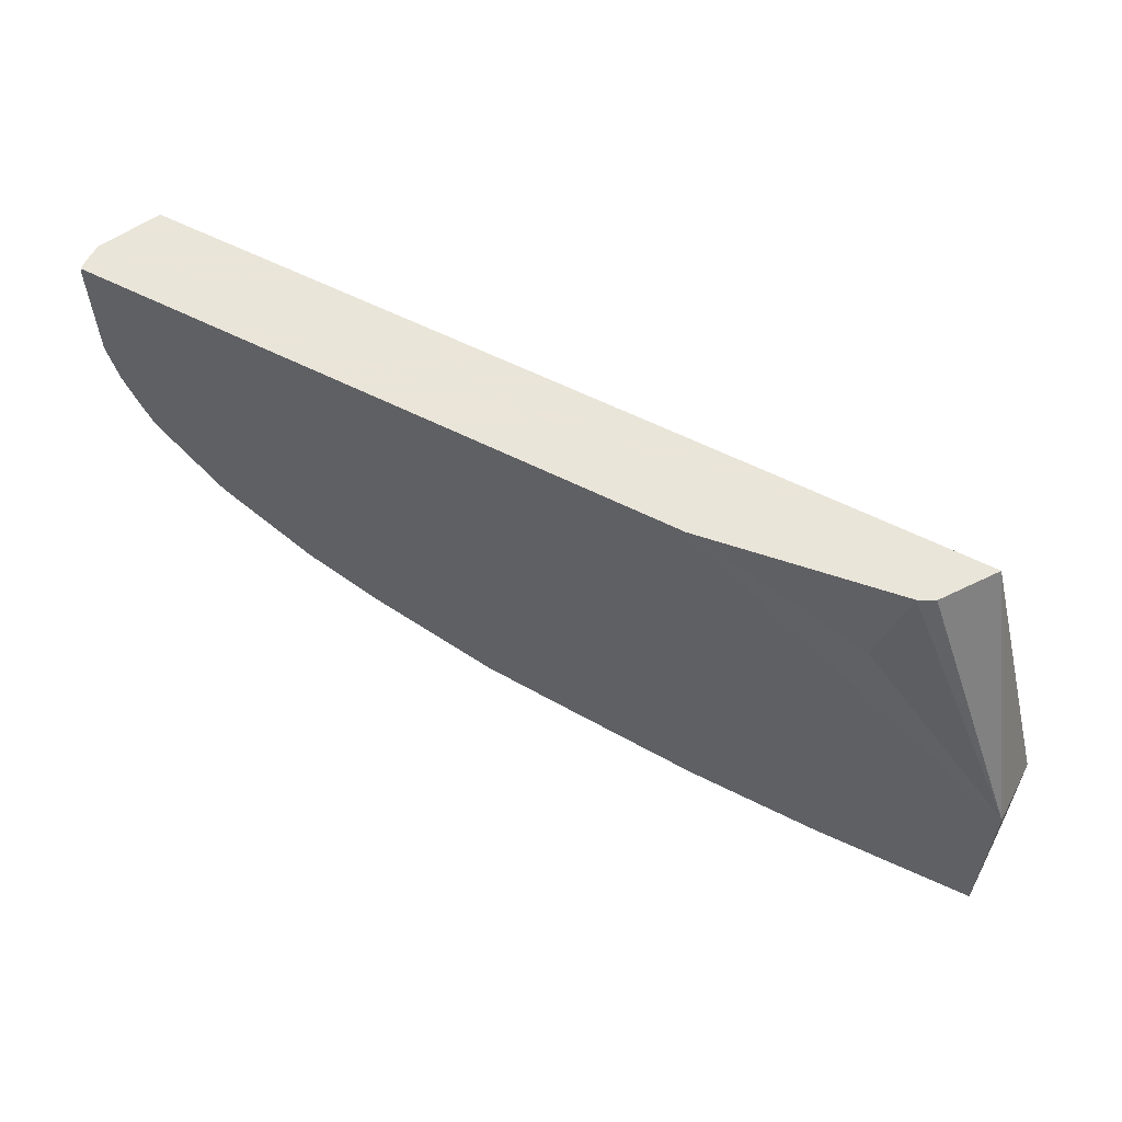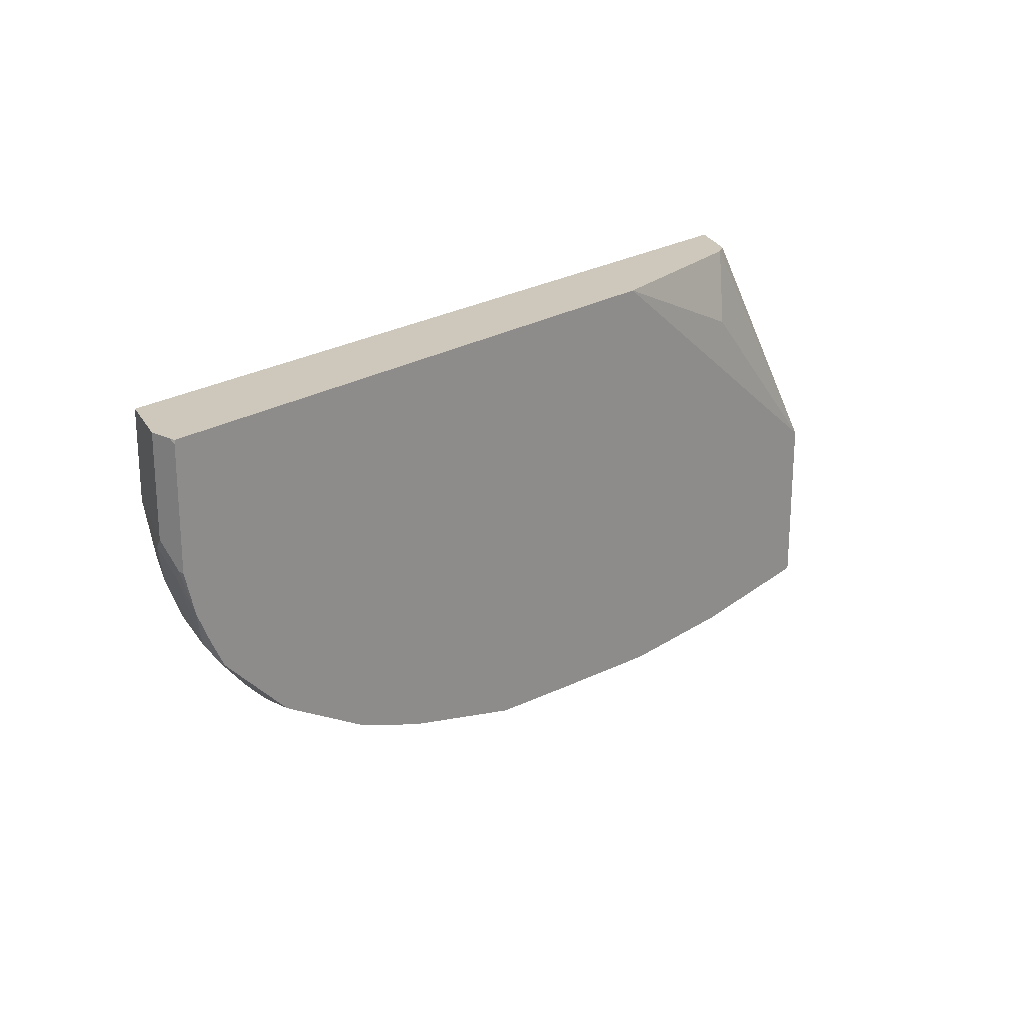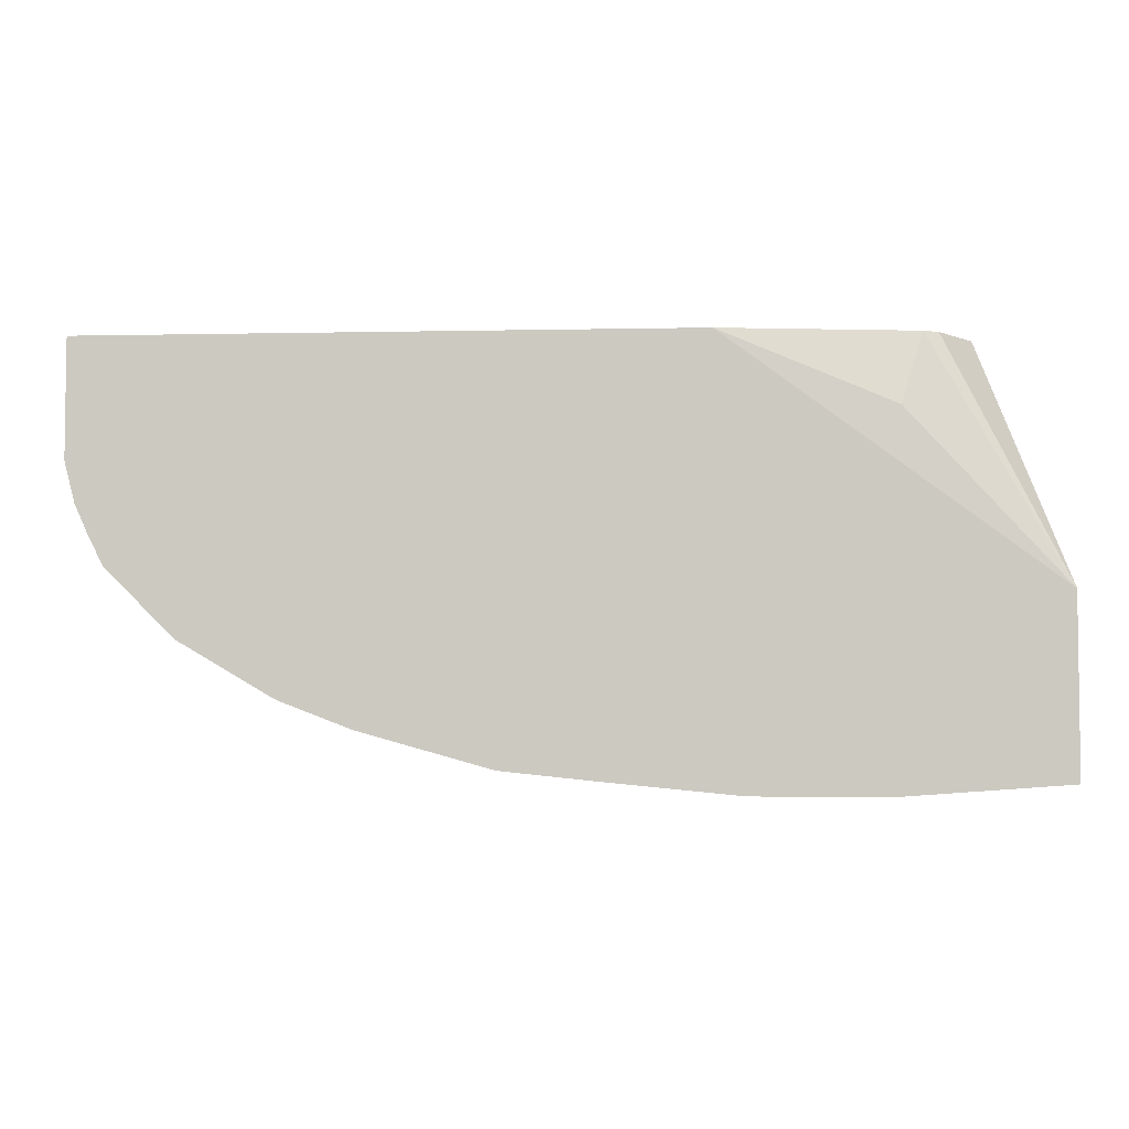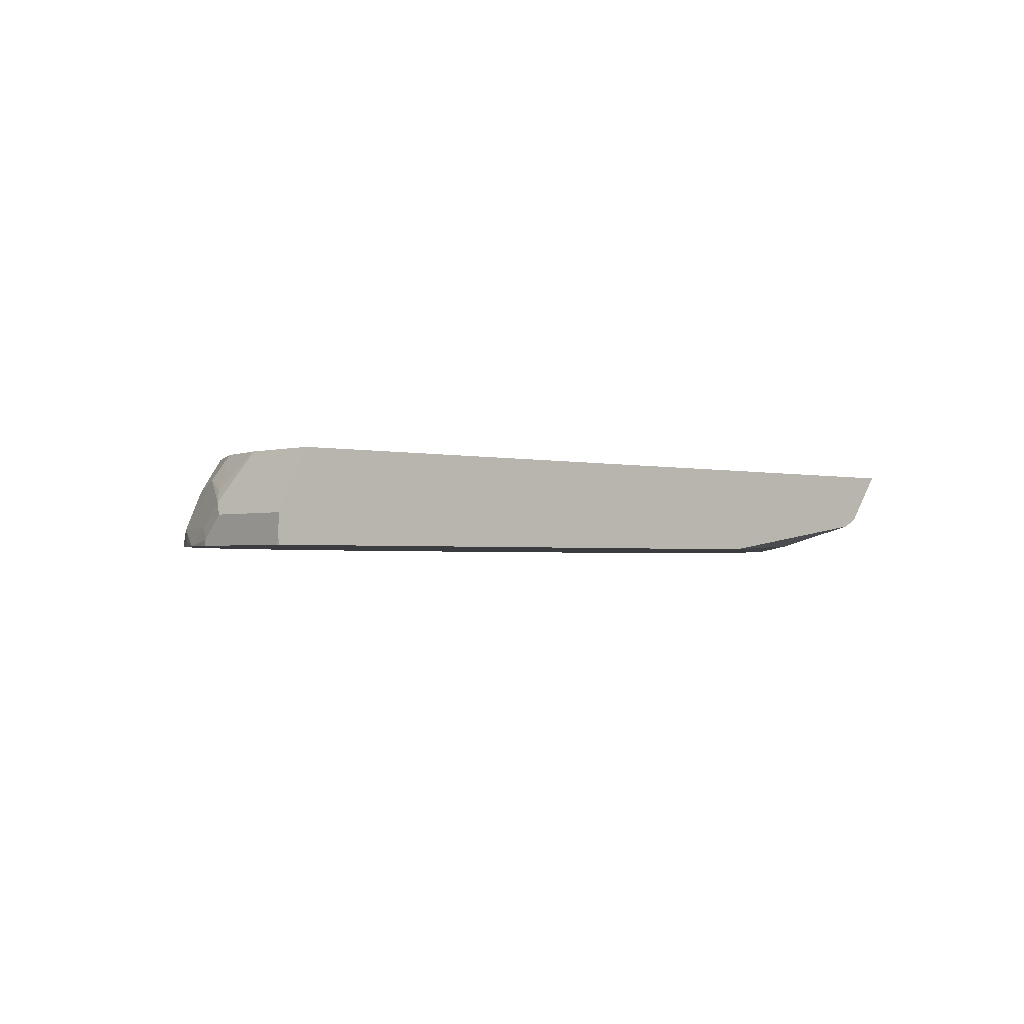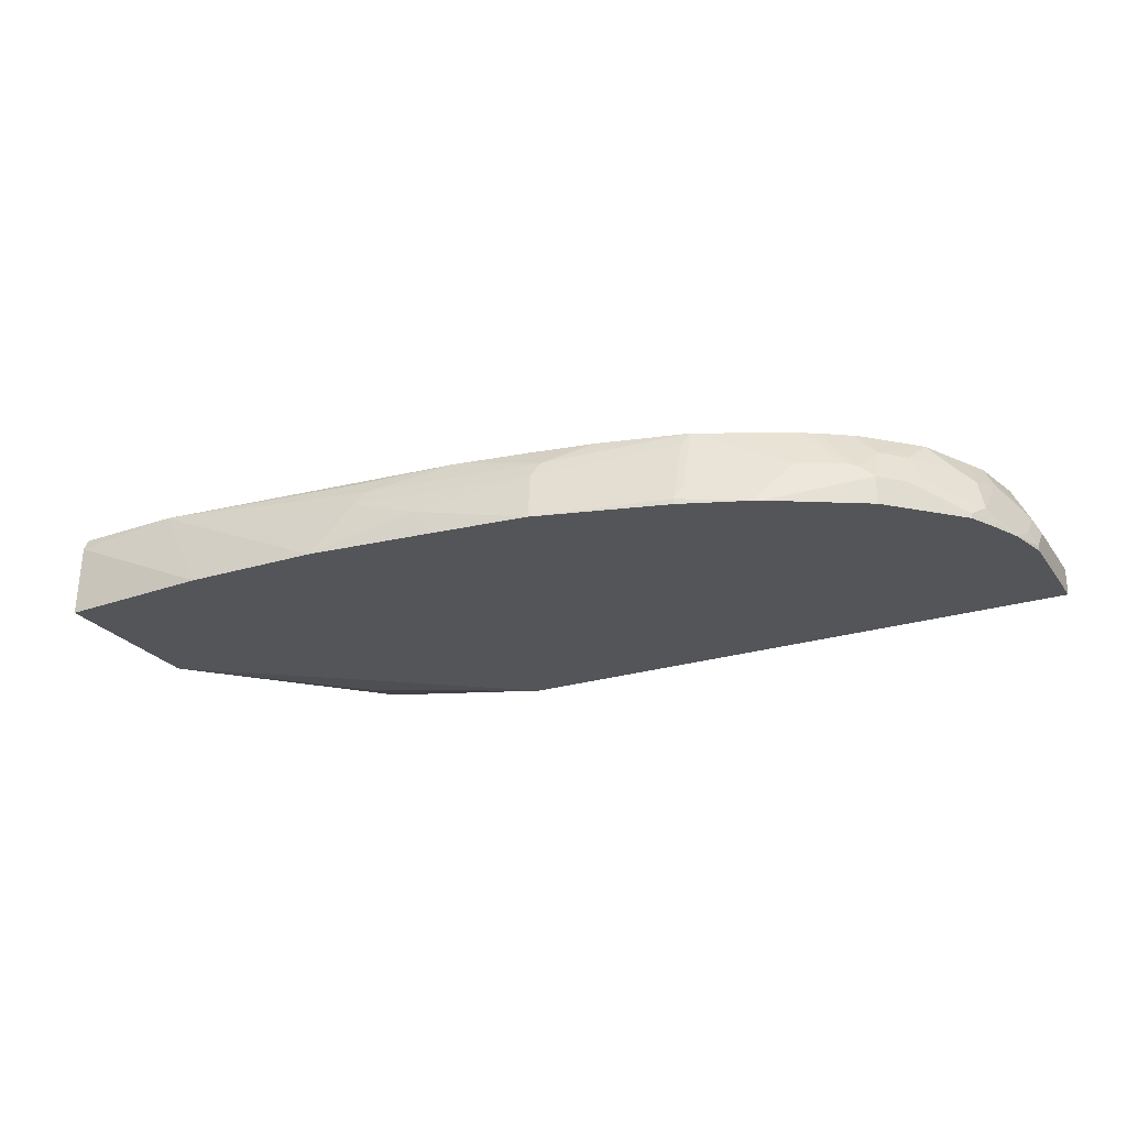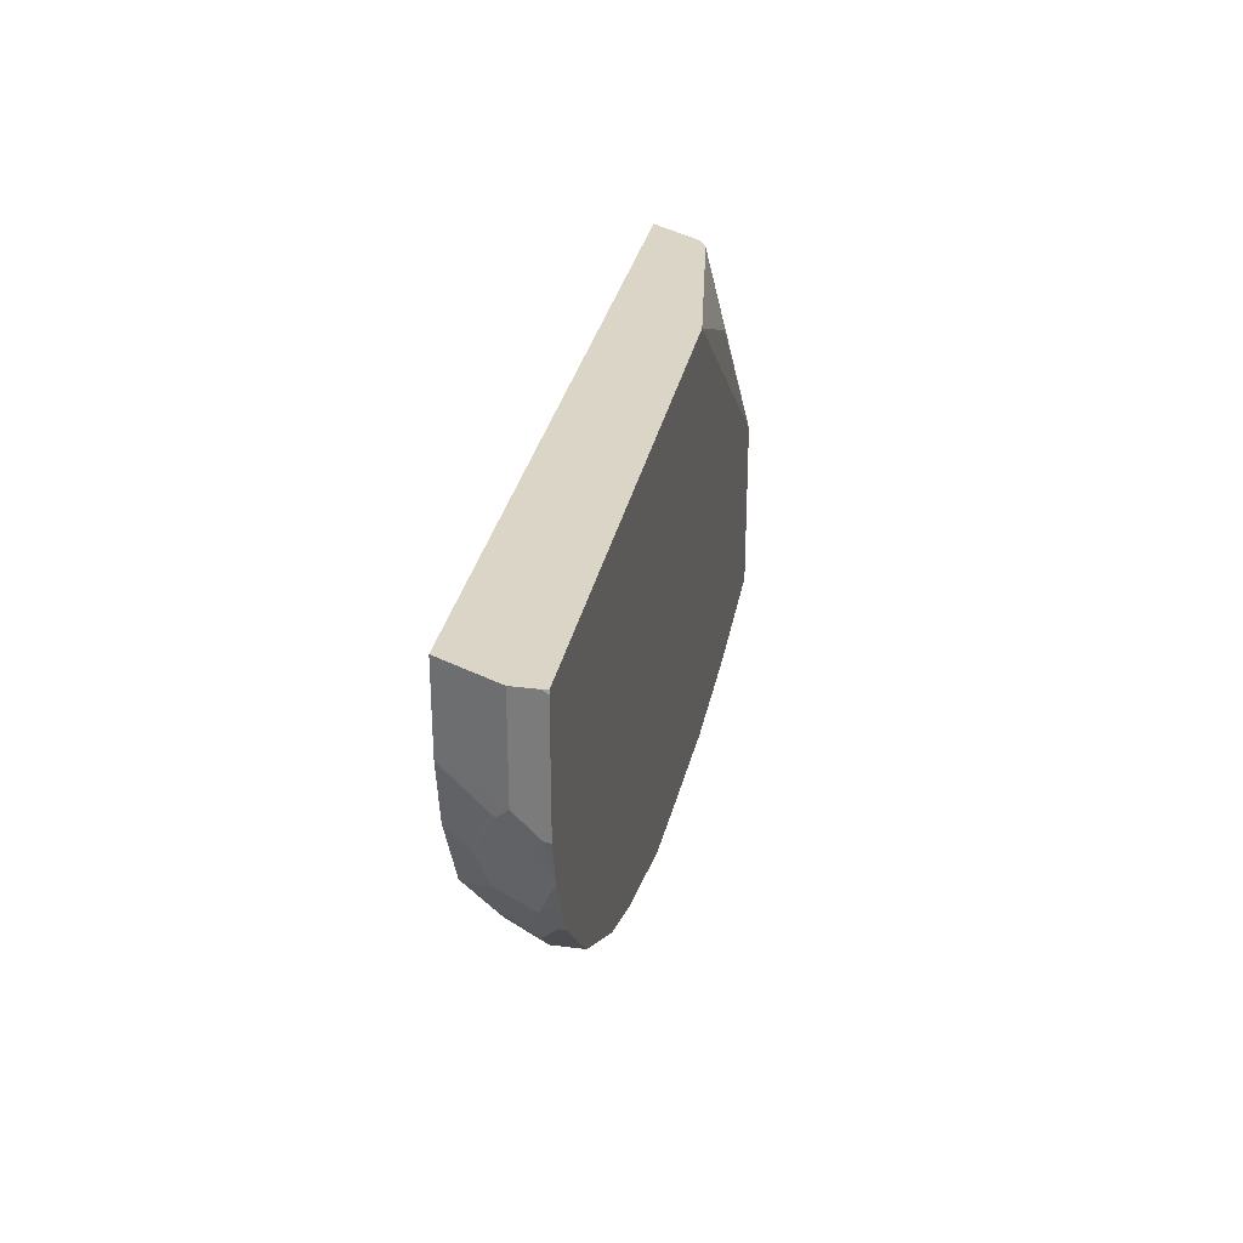
<metadata>
{"format":"obj","ext":"obj","renderer":"f3d","projection":"perspective","resolution":1024,"background":"white","views":[{"elev":58.6,"azim":27.6,"up":"+Z"},{"elev":21.8,"azim":-49.0,"up":"+Z"},{"elev":-4.5,"azim":3.9,"up":"+Z"},{"elev":-1.8,"azim":-42.0,"up":"+Y"},{"elev":-24.7,"azim":-153.2,"up":"+Y"},{"elev":29.6,"azim":-79.1,"up":"+Z"}]}
</metadata>
<code>
v -0.2502 -0.1887 -0.3192
v -0.3728 -0.1887 -0.3192
v -0.2045 -0.1115 -0.3066
v -0.1073 -0.1227 -0.3066
v -0.1073 -0.1887 -0.309
v -0.4901 -0.1887 -0.3078
v -0.4702 -0.1635 -0.3066
v -0.4089 -0.1431 -0.3066
v -0.1073 -0.1115 -0.3011
v -0.4157 -0.1295 -0.2998
v -0.4021 -0.1158 -0.293
v -0.4963 -0.1115 -0.2806
v -0.1073 -0.1887 -0.1519
v -0.5771 -0.1887 -0.2988
v -0.5723 -0.1431 -0.2861
v -0.5792 -0.1295 -0.2794
v -0.1073 -0.1115 -0.1917
v -0.5655 -0.1158 -0.2726
v -0.5612 -0.1115 -0.2704
v -0.1791 -0.1115 0.06445
v -0.2113 -0.1567 0.06445
v -0.2249 -0.1635 0.06445
v -0.2453 -0.184 -1.44e-06
v -0.399 -0.1887 0.06445
v -0.695 -0.1887 -0.2657
v -0.695 -0.184 -0.2657
v -0.695 -0.1227 -0.2453
v -0.7005 -0.1115 -0.2397
v -0.623 -0.1115 -0.2592
v -0.6188 -0.1115 -0.2602
v -0.9143 -0.1115 0.06445
v -0.9397 -0.1887 0.06445
v -0.7582 -0.1887 -0.2414
v -0.7018 -0.1703 -0.2589
v -0.7589 -0.184 -0.2402
v -0.7836 -0.1499 -0.218
v -0.7373 -0.1115 -0.222
v -0.9143 -0.1115 -0.007475
v -0.9403 -0.1635 0.06445
v -0.9403 -0.184 0.06445
v -0.9403 -0.1887 0.06129
v -0.7614 -0.1887 -0.2398
v -0.8449 -0.1635 -0.1908
v -0.8329 -0.1533 -0.1942
v -0.8245 -0.1499 -0.1976
v -0.7435 -0.1115 -0.219
v -0.9141 -0.1115 -0.01116
v -0.9147 -0.1124 -0.01025
v -0.9352 -0.1533 -0.03069
v -0.9403 -0.1635 -0.02047
v -0.9403 -0.1887 -0.0409
v -0.7648 -0.1887 -0.2378
v -0.8653 -0.1635 -0.1703
v -0.8432 -0.1329 -0.1737
v -0.8449 -0.1887 -0.1908
v -0.9062 -0.184 -0.1295
v -0.7989 -0.1115 -0.1899
v -0.7909 -0.1115 -0.1946
v -0.7843 -0.1115 -0.1985
v -0.904 -0.1115 -0.06133
v -0.9275 -0.1431 -0.0409
v -0.9352 -0.1738 -0.05112
v -0.9147 -0.1329 -0.07155
v -0.9147 -0.1533 -0.09202
v -0.9403 -0.184 -0.0409
v -0.9311 -0.1887 -0.07699
v -0.8866 -0.1635 -0.1431
v -0.8739 -0.1533 -0.1533
v -0.8636 -0.1329 -0.1533
v -0.8511 -0.1115 -0.1468
v -0.8307 -0.1115 -0.1672
v -0.8229 -0.1115 -0.1734
v -0.8715 -0.1115 -0.1264
v -0.9062 -0.1887 -0.1295
v -0.9146 -0.1887 -0.1127
v -0.9199 -0.184 -0.1022
v -0.9147 -0.1738 -0.1124
v -0.9019 -0.1115 -0.06565
v -0.9071 -0.1431 -0.1022
v -0.9199 -0.1887 -0.1022
v -0.9045 -0.1533 -0.1124
v -0.8943 -0.1329 -0.1124
v -0.8753 -0.1115 -0.1189
v -0.8957 -0.1115 -0.07808
f 38 49 50
f 43 53 69
f 39 50 65
f 39 65 51
f 39 51 41
f 39 41 40
f 42 52 43
f 45 58 59
f 43 54 44
f 43 52 55
f 43 55 74
f 43 56 53
f 44 54 57
f 44 57 45
f 38 48 49
f 45 57 58
f 43 69 54
f 43 74 56
f 32 40 41
f 36 59 46
f 26 34 27
f 47 60 61
f 26 33 35
f 26 35 34
f 27 34 28
f 28 34 35
f 28 35 36
f 28 36 37
f 31 38 50
f 31 50 39
f 33 42 35
f 35 42 43
f 35 43 44
f 35 44 45
f 35 45 36
f 36 46 37
f 36 45 59
f 38 47 48
f 47 61 49
f 63 78 79
f 49 62 65
f 63 79 64
f 64 79 77
f 66 77 76
f 66 76 80
f 67 77 68
f 68 77 81
f 68 81 79
f 68 79 82
f 68 82 69
f 69 82 73
f 73 82 79
f 73 79 83
f 75 80 76
f 77 79 81
f 78 84 79
f 79 84 83
f 25 33 26
f 62 66 65
f 62 77 66
f 60 63 61
f 60 78 63
f 49 65 50
f 49 61 63
f 49 63 64
f 49 64 77
f 49 77 62
f 51 65 66
f 53 67 68
f 53 68 69
f 47 49 48
f 53 56 67
f 54 71 72
f 54 72 57
f 54 69 73
f 54 73 70
f 56 74 75
f 56 75 76
f 56 76 77
f 56 77 67
f 54 70 71
f 22 24 23
f 12 16 18
f 20 24 22
f 2 7 8
f 2 8 3
f 3 9 4
f 3 8 10
f 3 10 11
f 3 11 12
f 3 12 19
f 2 6 7
f 3 19 30
f 3 29 28
f 3 28 37
f 3 37 46
f 3 46 59
f 3 59 58
f 3 58 57
f 3 57 72
f 3 30 29
f 1 14 6
f 1 25 14
f 1 33 25
f 20 22 21
f 1 2 3
f 1 3 4
f 1 4 5
f 1 5 13
f 1 13 24
f 1 24 32
f 1 32 41
f 1 41 51
f 1 51 66
f 1 66 80
f 1 80 75
f 1 75 74
f 1 74 55
f 1 55 52
f 1 52 42
f 1 42 33
f 3 72 71
f 3 71 70
f 1 6 2
f 3 73 83
f 13 20 21
f 13 21 22
f 13 22 23
f 13 23 24
f 14 25 26
f 15 26 27
f 15 27 16
f 16 27 28
f 16 28 29
f 16 29 30
f 16 30 18
f 18 30 19
f 20 31 39
f 20 39 40
f 20 40 32
f 3 70 73
f 20 32 24
f 13 17 20
f 12 18 19
f 14 26 15
f 3 84 78
f 3 83 84
f 10 12 11
f 3 78 60
f 3 60 47
f 3 47 38
f 3 38 31
f 3 20 17
f 3 17 9
f 4 9 17
f 3 31 20
f 4 13 5
f 6 14 7
f 7 14 15
f 7 15 8
f 8 15 16
f 8 16 10
f 10 16 12
f 4 17 13

</code>
